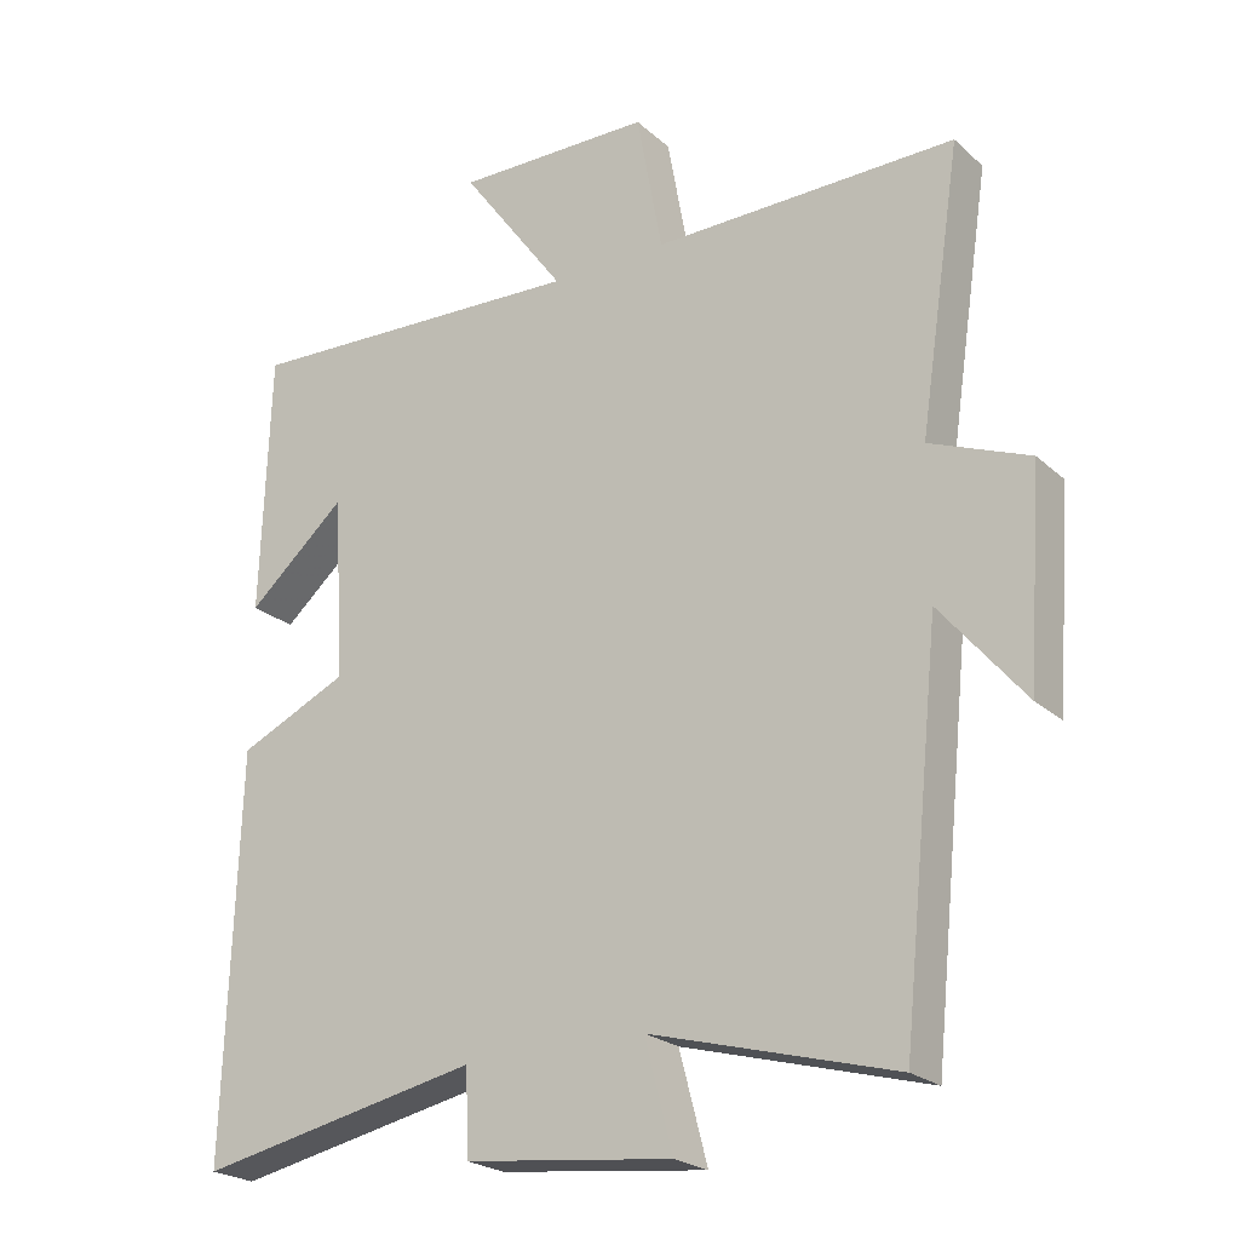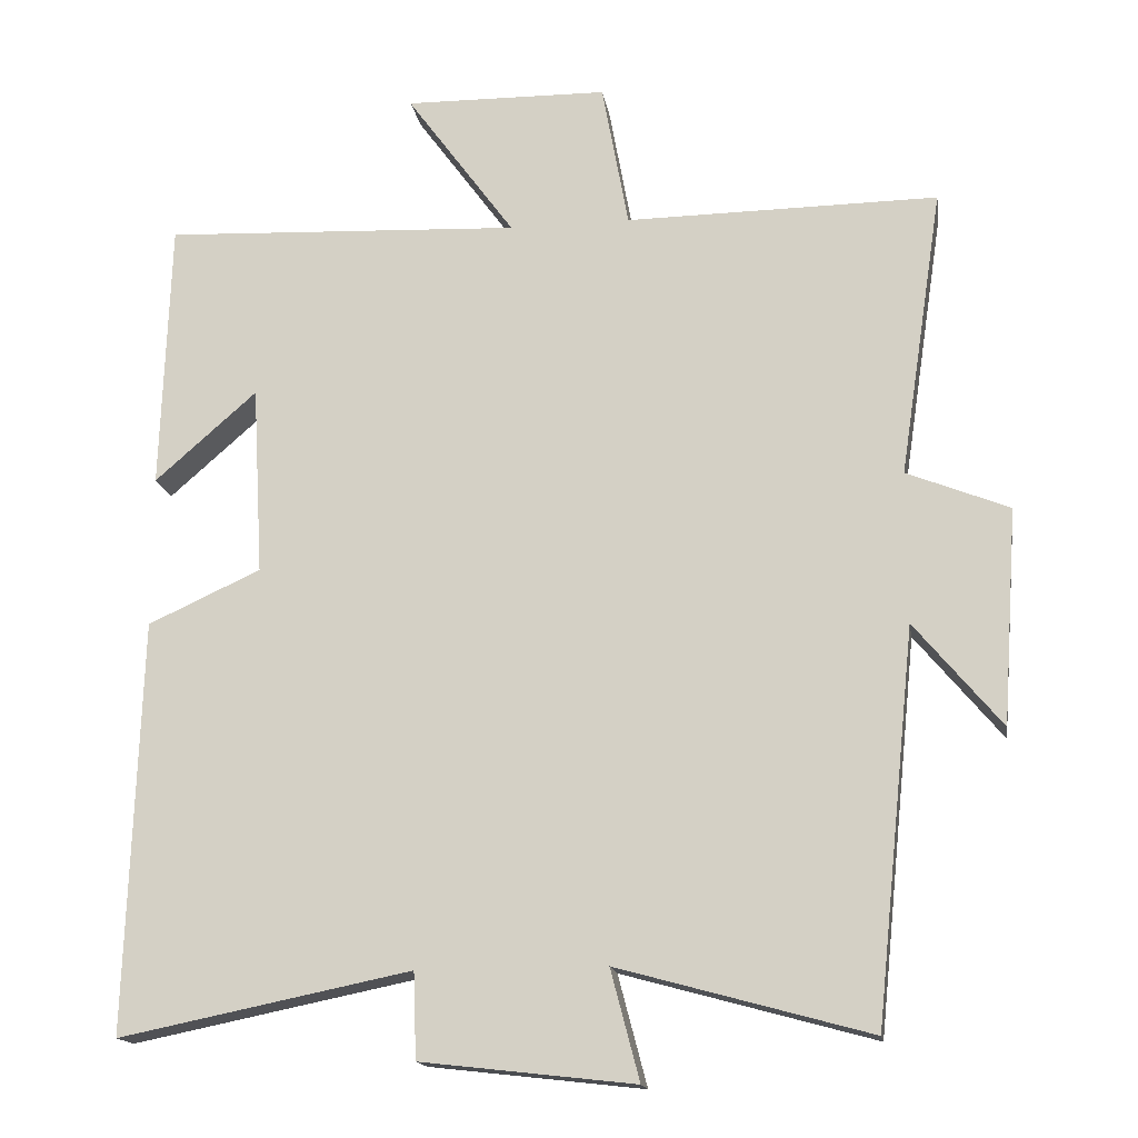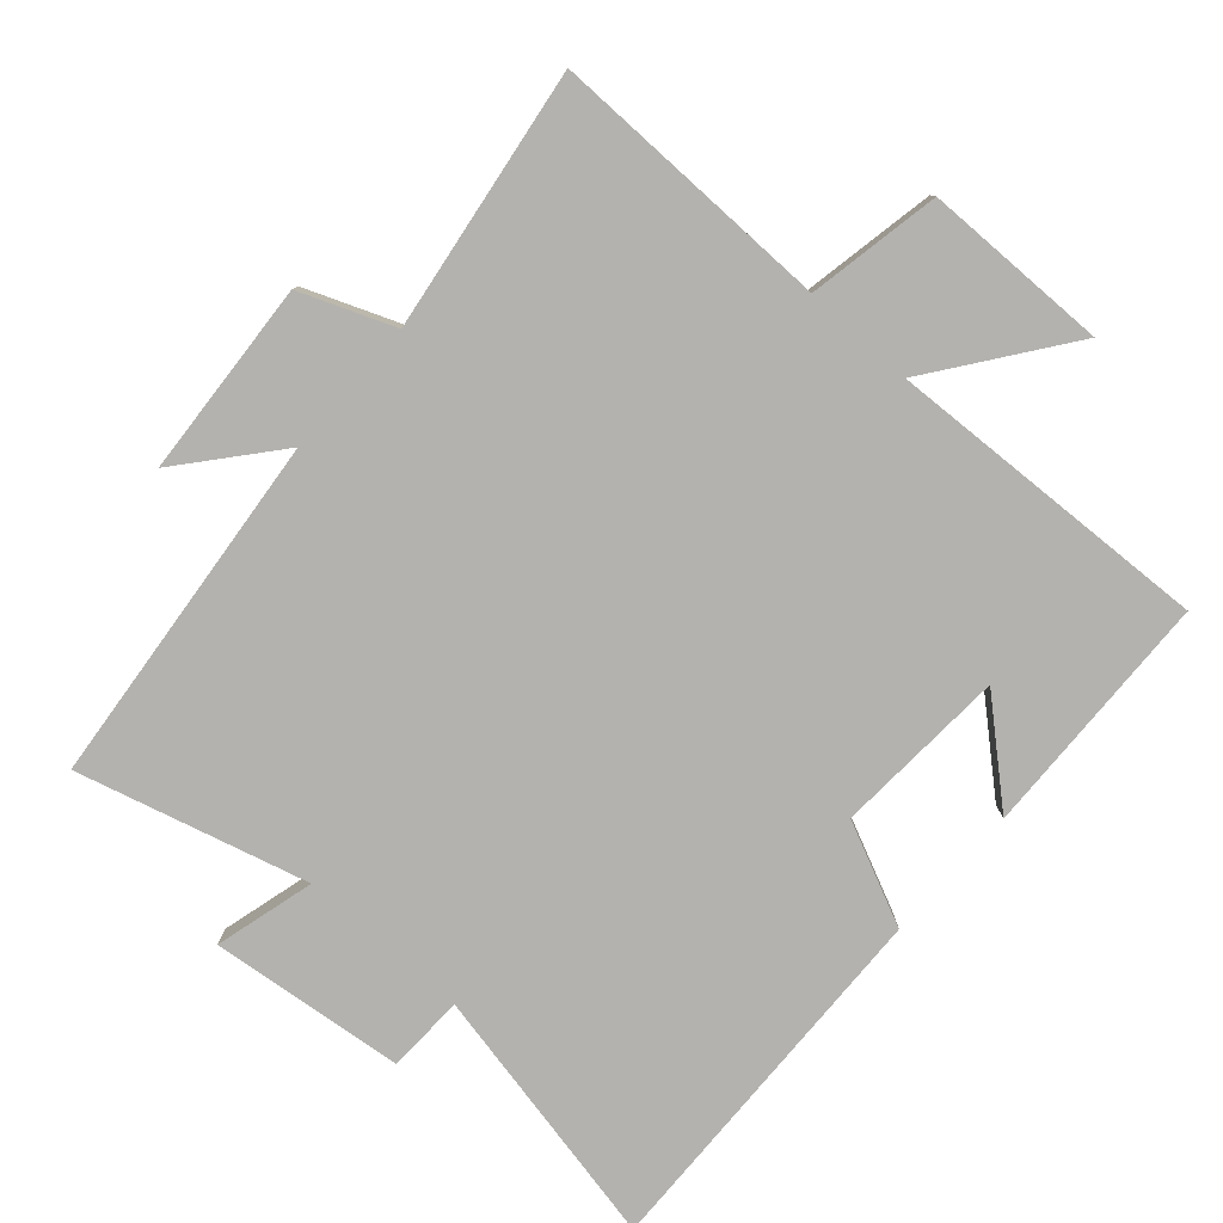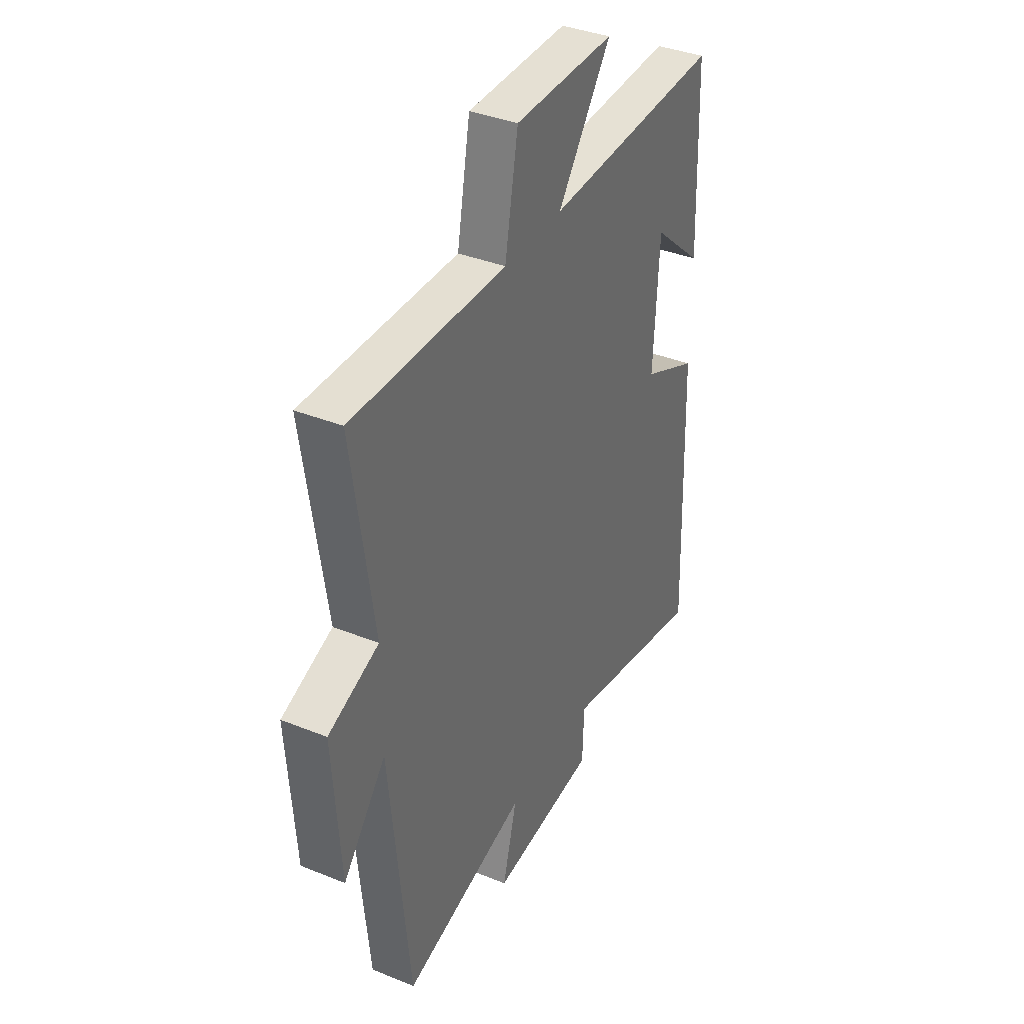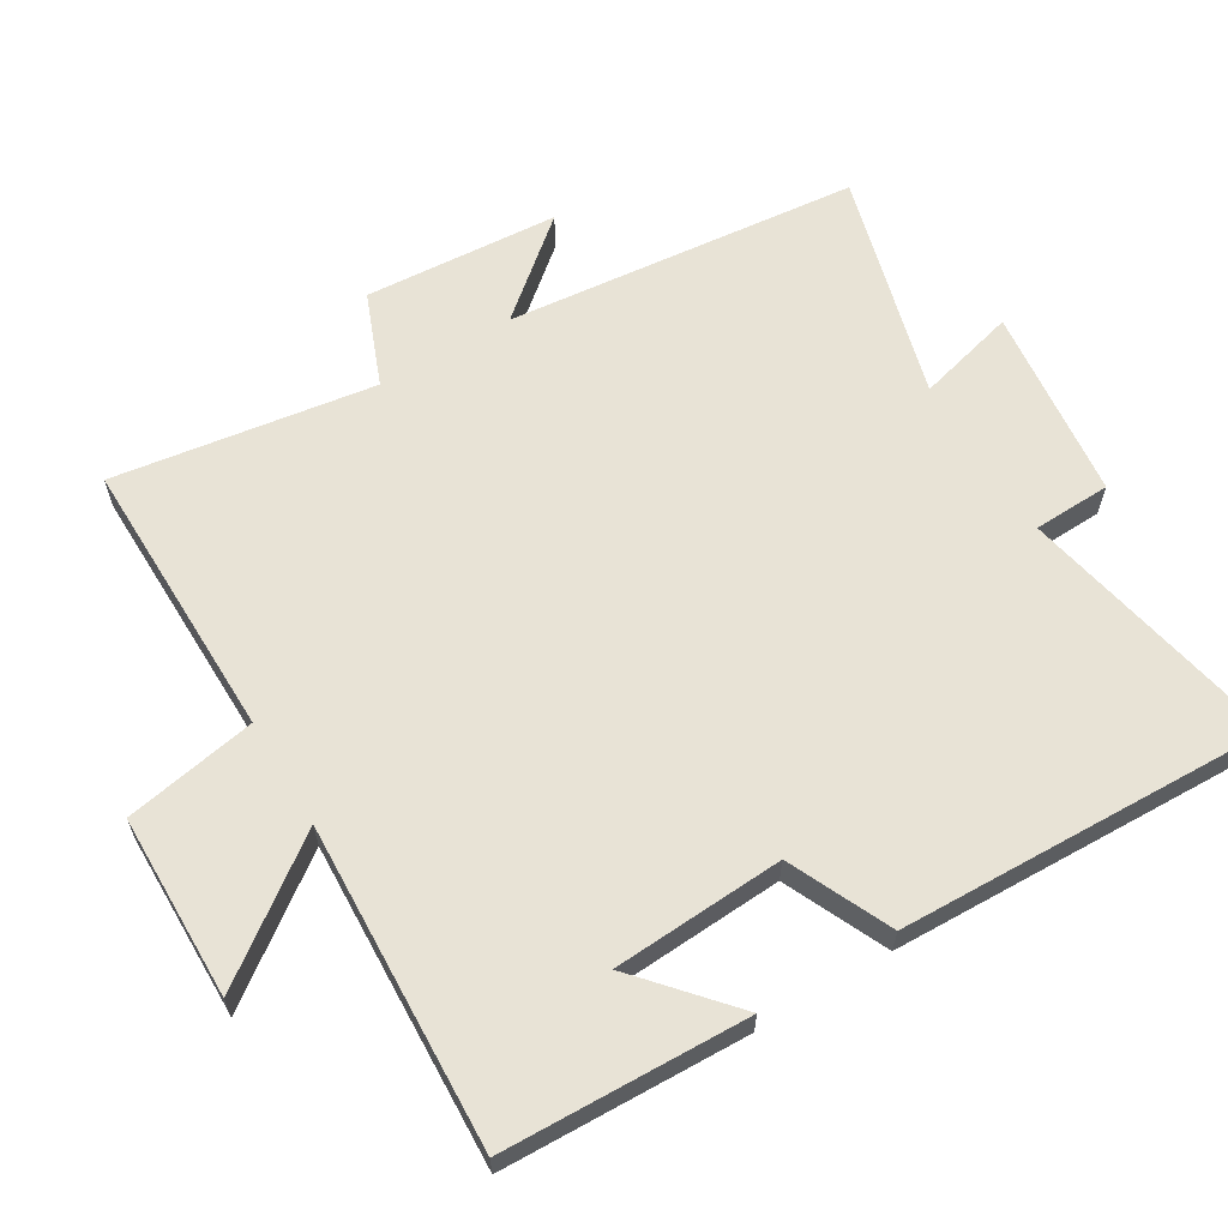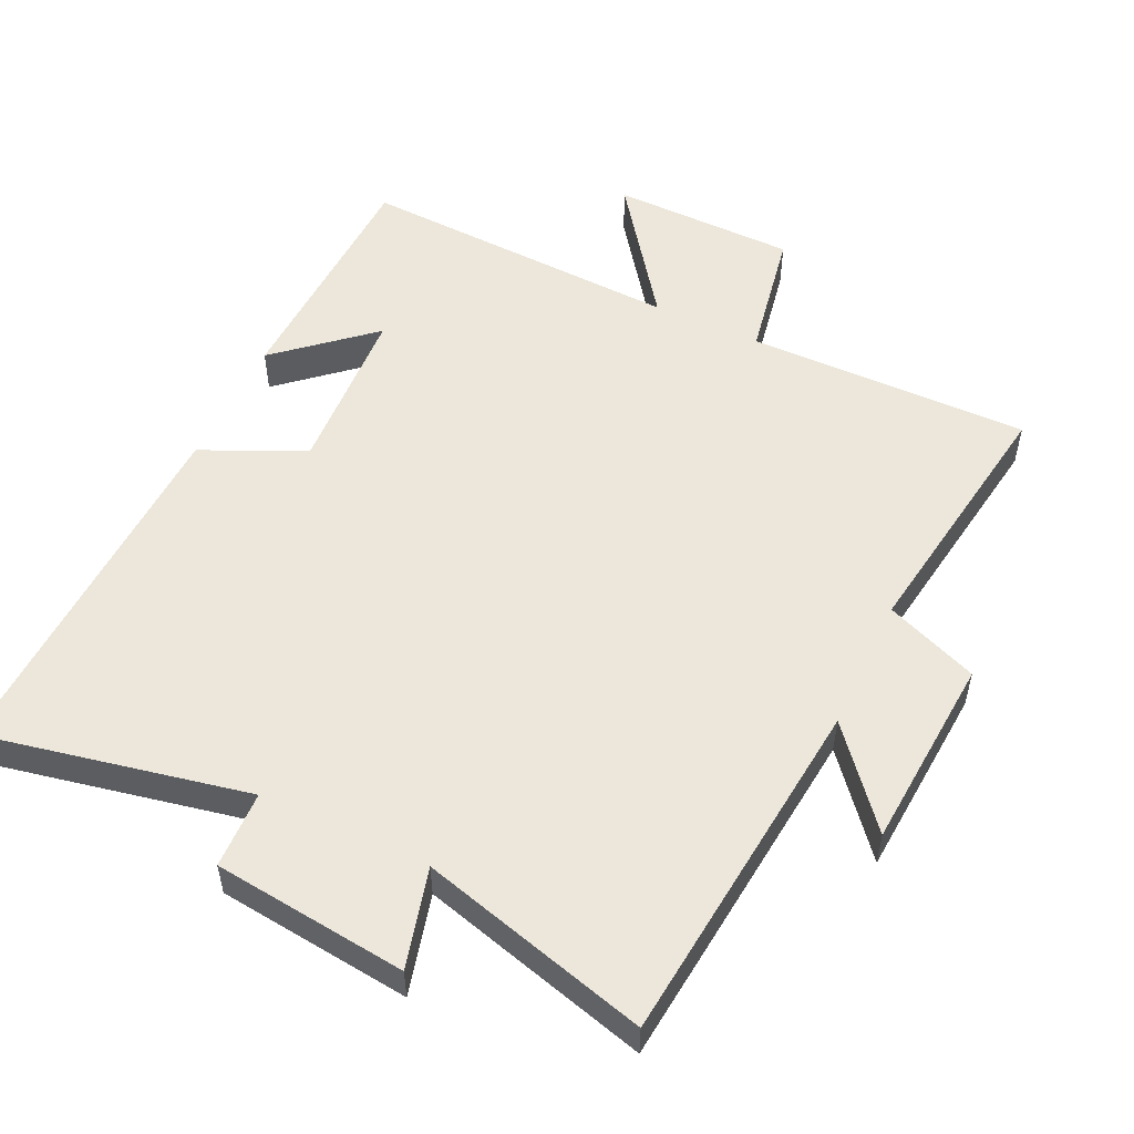
<metadata>
{"format":"obj","ext":"obj","renderer":"f3d","projection":"perspective","resolution":1024,"background":"white","views":[{"elev":-23.0,"azim":-145.5,"up":"+Z"},{"elev":-16.1,"azim":-170.9,"up":"+Z"},{"elev":-79.7,"azim":-41.7,"up":"+Y"},{"elev":37.4,"azim":-62.6,"up":"+Z"},{"elev":62.5,"azim":58.9,"up":"+Y"},{"elev":53.0,"azim":-154.8,"up":"+Y"}]}
</metadata>
<code>
v -0.557 0.07 0.504
v -0.145 0.07 0.5
v -0.11 0.07 0.692
v 0.158 0.07 0.696
v 0.015 0.07 0.5
v 0.488 0.07 0.522
v 0.5 0.07 0.165
v 0.365 0.07 0.283
v 0.351 0.07 0.033
v 0.5 0.07 -0.035
v 0.518 0.07 -0.578
v 0.133 0.07 -0.5
v 0.129 0.07 -0.613
v -0.153 0.07 -0.645
v -0.115 0.07 -0.5
v -0.447 0.07 -0.591
v -0.5 0.07 -0.076
v -0.615 0.07 -0.214
v -0.635 0.07 0.07
v -0.5 0.07 0.124
v -0.557 0 0.504
v -0.145 0 0.5
v -0.11 0 0.692
v 0.158 0 0.696
v 0.015 0 0.5
v 0.488 0 0.522
v 0.5 0 0.165
v 0.365 0 0.283
v 0.351 0 0.033
v 0.5 0 -0.035
v 0.518 0 -0.578
v 0.133 0 -0.5
v 0.129 0 -0.613
v -0.153 0 -0.645
v -0.115 0 -0.5
v -0.447 0 -0.591
v -0.5 0 -0.076
v -0.615 0 -0.214
v -0.635 0 0.07
v -0.5 0 0.124
f 17 18 19 20
f 15 16 17 20
f 15 20 1 2
f 12 13 14 15
f 12 15 2 3
f 9 10 11 12
f 8 9 12
f 6 7 8
f 5 6 8
f 5 8 12
f 3 4 5
f 3 5 12
f 40 39 38 37
f 40 37 36 35
f 22 21 40 35
f 35 34 33 32
f 23 22 35 32
f 32 31 30 29
f 32 29 28
f 28 27 26
f 28 26 25
f 32 28 25
f 25 24 23
f 32 25 23
f 1 21 22 2
f 2 22 23 3
f 3 23 24 4
f 4 24 25 5
f 5 25 26 6
f 6 26 27 7
f 7 27 28 8
f 8 28 29 9
f 9 29 30 10
f 10 30 31 11
f 11 31 32 12
f 12 32 33 13
f 13 33 34 14
f 14 34 35 15
f 15 35 36 16
f 16 36 37 17
f 17 37 38 18
f 18 38 39 19
f 19 39 40 20
f 20 40 21 1

</code>
